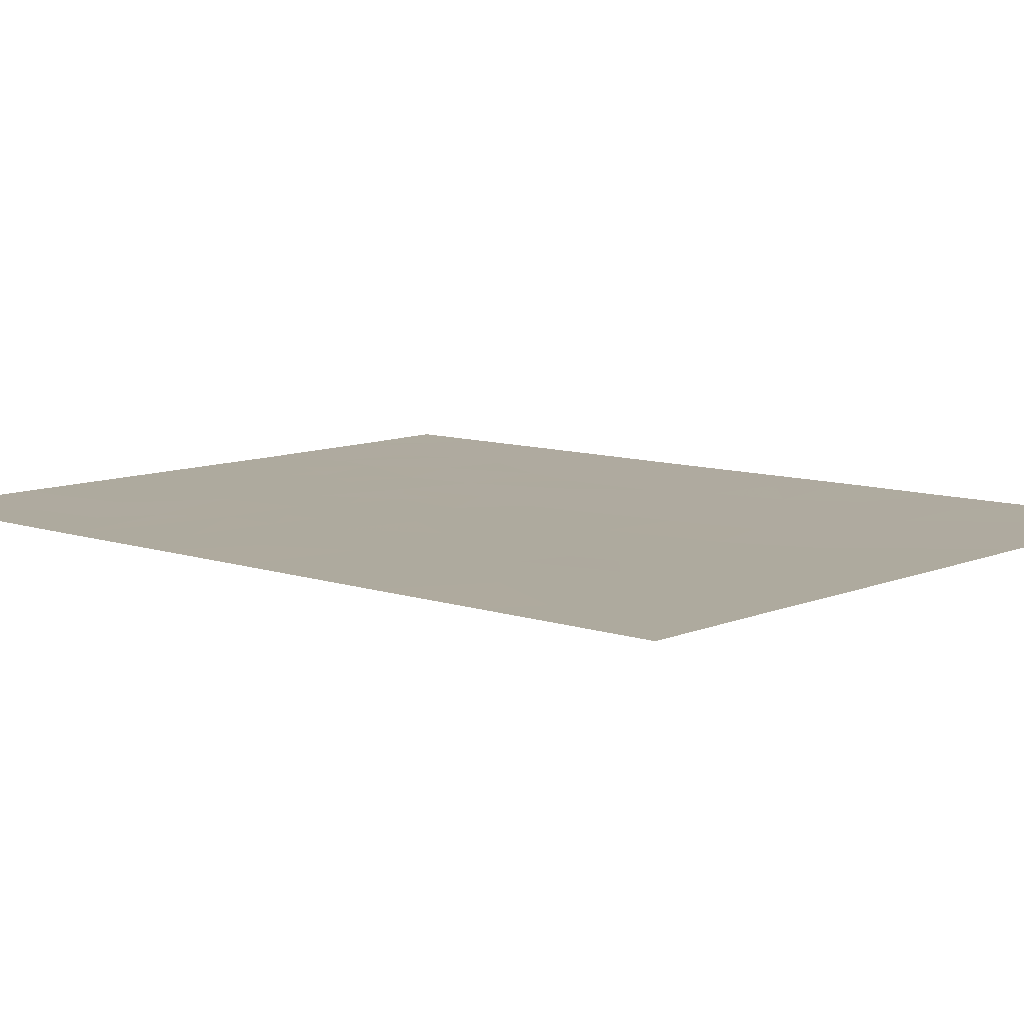
<metadata>
{"format":"obj","ext":"obj","renderer":"f3d","projection":"perspective","resolution":1024,"background":"white","views":[{"elev":9.0,"azim":132.7,"up":"+Y"}]}
</metadata>
<code>
v -43.77 48.3 -5.413
v -44.66 48.31 -6.506
v -43.37 48.3 -6.845
v -46.75 48.34 -1.232
v -48.06 48.35 -1.5
v -47.05 48.34 0.04112
v -48.97 48.36 3.795
v -38.54 48.27 -6.412
v -39.66 48.28 -5.227
v -43.69 48.31 4.286
v -40.48 48.28 -4.491
v -41.7 48.29 -3.428
v -41.07 48.29 -5.511
v -45.36 48.32 -1.44
v -43.77 48.31 2.997
v -44.96 48.32 2.631
v -46.53 48.33 7.624
v -45.48 48.32 -7.624
v -41.24 48.29 -7.624
v -38.43 48.26 5.92
v -39.54 48.28 6.873
v -42.91 48.3 -2.175
v -43.23 48.3 -4.059
v -44.46 48.31 -3.789
v -45.02 48.32 -4.795
v -39.33 48.28 -7.624
v -47.56 48.34 -6.469
v -47.78 48.35 -5.1
v -48.97 48.36 -2.076
v -48.44 48.36 -2.283
v -37.97 48.26 7.624
v -43.82 48.31 0.2832
v -46.27 48.33 1.47
v -45.49 48.32 1.073
v -40.15 48.28 -1.65
v -38.93 48.27 -2.004
v -45.41 48.32 6.223
v -45.11 48.32 -0.412
v -38.58 48.26 4.568
v -41.26 48.29 6.264
v -37.38 48.26 3.647
v -37.4 48.25 7.081
v -37.39 48.26 5.369
v -43.67 48.3 -7.624
v -48.97 48.36 6.306
v -48.21 48.35 5.715
v -40.01 48.28 2.024
v -37.39 48.26 1.535
v -37.39 48.26 2.401
v -42.55 48.3 7.624
v -42.9 48.3 0.9988
v -47.4 48.34 -7.624
v -37.41 48.26 -4.75
v -44.16 48.31 7.624
v -43.2 48.3 6.144
v -44.39 48.31 6.155
v -38.64 48.27 0.7725
v -37.4 48.26 -7.624
v -45.29 48.32 5.411
v -44.77 48.32 3.866
v -45.97 48.33 4.163
v -48.96 48.36 -4.161
v -48.97 48.36 -2.464
v -47.59 48.34 -3.568
v -46.49 48.33 -7.624
v -48.97 48.36 -5.938
v -48.96 48.36 -7.624
v -37.4 48.26 -1.171
v -37.4 48.26 -0.177
v -37.4 48.26 -2.818
v -46.96 48.34 5.026
v -48.44 48.35 4.298
v -38.15 48.26 -5.259
v -42.97 48.3 2.247
v -47.27 48.34 7.624
v -48.96 48.36 7.624
v -37.4 48.26 7.624
v -46.32 48.33 -0.1862
v -42.08 48.29 -7.624
v -48.96 48.36 1.802
v -46.97 48.34 -2.474
v -41.36 48.29 2.977
v -39.36 48.27 4.04
v -43.98 48.31 5.183
v -39.54 48.28 7.624
v -40.18 48.28 -6.44
v -42.65 48.3 -0.6515
v -45.73 48.32 -2.58
v -41.16 48.29 7.624
v -41.6 48.29 -2.019
v -48.96 48.36 -0.08195
v -44.72 48.31 7.624
v -42.52 48.3 -5.57
v -40.16 48.28 -2.952
v -38.85 48.27 -3.757
v -44.21 48.31 -2.36
v -37.41 48.26 -6.02
v -48.97 48.36 4.33
v -47.04 48.34 3.887
v -42.34 48.3 3.543
v -41.1 48.29 -0.5011
v -41.88 48.29 -4.806
v -41.6 48.29 0.5417
v -45.99 48.33 -3.773
v -41.1 48.29 4.43
v -45.9 48.32 -6.134
v -46.59 48.33 6.026
v -47.98 48.35 6.755
v -40.01 48.28 3.071
v -47.68 48.34 1.303
v -41.79 48.29 -6.744
v -40.34 48.28 0.8811
v -48 48.35 2.643
v -41.58 48.29 1.762
v -44.05 48.31 -1.206
v -46.48 48.33 2.553
v -39.76 48.28 5.429
v -46.51 48.33 -5.083
v -42.49 48.3 5.293
v -39.23 48.27 -0.5615
v -38.55 48.27 2.211
v -44.03 48.31 1.506
v -44.21 48.3 -5.959
v -44.02 48.3 -6.675
v -43.57 48.3 -6.129
v -47.41 48.34 -1.366
v -46.9 48.34 -0.5957
v -47.55 48.35 -0.7296
v -48.97 48.36 2.799
v -48.48 48.35 2.223
v -48.48 48.35 3.219
v -41.09 48.29 -3.96
v -41.79 48.29 -4.117
v -41.18 48.29 -4.649
v -41.88 48.29 5.779
v -41.79 48.29 4.862
v -41.18 48.29 5.347
v -46.9 48.34 7.624
v -47.63 48.34 7.189
v -47.26 48.34 7.189
v -44.58 48.31 -7.624
v -44.17 48.3 -7.065
v -45.07 48.31 -7.065
v -43.52 48.3 -7.235
v -39.09 48.27 5.675
v -38.98 48.27 6.396
v -39.65 48.28 6.151
v -43.07 48.3 -3.117
v -43.56 48.3 -2.268
v -43.72 48.3 -3.21
v -45.46 48.32 -5.465
v -45.28 48.31 -6.32
v -44.84 48.31 -5.65
v -44.39 48.31 -5.104
v -38.36 48.27 -7.624
v -37.97 48.27 -7.018
v -38.94 48.27 -7.018
v -47.05 48.34 -4.325
v -47.68 48.34 -4.334
v -47.14 48.34 -5.091
v -38.76 48.27 7.624
v -39.54 48.28 7.248
v -38.75 48.27 7.248
v -45.61 48.32 2.051
v -45.88 48.33 1.272
v -45.22 48.32 1.852
v -44.66 48.31 0.6781
v -45.3 48.32 0.3305
v -44.47 48.31 -0.06437
v -37.91 48.26 5.645
v -38.51 48.26 5.244
v -37.99 48.26 4.969
v -37.39 48.26 4.508
v -37.98 48.26 4.108
v -38.37 48.26 3.844
v -39.68 48.28 3.555
v -38.7 48.27 3.359
v -37.4 48.25 6.225
v -37.92 48.26 6.501
v -48.48 48.35 6.531
v -48.59 48.36 6.01
v -48.1 48.35 6.235
v -43.35 48.3 7.624
v -43.68 48.31 6.884
v -42.87 48.3 6.884
v -44.27 48.31 6.89
v -43.8 48.31 6.15
v -43.59 48.31 5.663
v -43.24 48.3 5.238
v -42.84 48.3 5.718
v -42.23 48.3 6.204
v -41.9 48.29 6.944
v -45.03 48.32 4.638
v -45.63 48.32 4.787
v -45.37 48.32 4.014
v -48.96 48.36 -3.312
v -48.27 48.35 -3.864
v -48.28 48.35 -3.016
v -47.48 48.34 -7.047
v -48.26 48.35 -7.047
v -48.18 48.35 -7.624
v -37.4 48.26 -0.6741
v -38.31 48.26 -0.3692
v -38.31 48.26 -0.8663
v -37.39 48.26 3.024
v -37.97 48.26 2.929
v -37.97 48.26 2.306
v -48.97 48.36 -2.27
v -48.71 48.36 -2.374
v -48.71 48.36 -2.18
v -48.32 48.35 1.552
v -47.84 48.35 1.973
v -37.39 48.26 0.6791
v -38.02 48.26 1.154
v -38.02 48.26 0.2978
v -38.94 48.27 0.1055
v -48.12 48.35 7.624
v -48.47 48.36 7.189
v -48.97 48.36 6.965
v -37.4 48.25 7.352
v -37.68 48.26 7.624
v -37.69 48.26 7.352
v -48.97 48.36 5.318
v -48.59 48.36 5.022
v -48.7 48.36 4.314
v -48.32 48.35 5.006
v -45.91 48.33 0.4434
v -46.29 48.33 0.6421
v -38.2 48.26 6.772
v -42.88 48.3 -7.624
v -42.73 48.3 -7.235
v -44.19 48.31 5.669
v -48.96 48.36 -5.049
v -48.37 48.35 -5.519
v -48.37 48.35 -4.63
v -44.33 48.31 -3.075
v -43.84 48.3 -3.924
v -47.51 48.34 -1.987
v -46.86 48.34 -1.853
v -48.25 48.35 -1.892
v -47.7 48.35 -2.379
v -40.23 48.28 4.235
v -40.55 48.28 3.751
v -40.32 48.28 -3.721
v -40.93 48.28 -3.19
v -40.28 48.28 -7.624
v -39.75 48.28 -7.032
v -40.71 48.29 -7.032
v -43.09 48.3 4.79
v -43.84 48.31 4.735
v -45.46 48.32 3.397
v -44.86 48.32 3.248
v -46.24 48.33 -1.906
v -46.35 48.33 -2.527
v -39.92 48.28 -5.833
v -40.37 48.28 -5.369
v -40.62 48.29 -5.975
v -44.76 48.32 1.29
v -44.49 48.31 2.069
v -46.56 48.33 6.825
v -46 48.33 6.125
v -45.97 48.33 6.923
v -48.96 48.36 0.86
v -48.32 48.35 0.6103
v -48.96 48.36 -1.079
v -48.52 48.36 -1.788
v -48.51 48.36 -0.7911
v -48 48.35 -0.02041
v -39.36 48.28 -6.426
v -39.1 48.27 -5.82
v -39.28 48.27 2.641
v -40.01 48.28 2.547
v -39.28 48.27 2.117
v -39.08 48.27 -1.283
v -38.16 48.26 -1.588
v -42.16 48.29 2.612
v -42.27 48.29 2.004
v -41.47 48.29 2.37
v -44.36 48.31 2.814
v -44.27 48.31 3.431
v -44.38 48.31 4.524
v -44.64 48.31 5.297
v -44.23 48.31 4.076
v -43.37 48.3 2.622
v -43.9 48.31 2.252
v -43.5 48.3 1.876
v -44.44 48.31 7.624
v -44.55 48.31 6.89
v -45.06 48.32 6.923
v -44.9 48.32 6.189
v -42.95 48.3 -6.207
v -43.14 48.3 -5.491
v -45.63 48.32 7.624
v -44.84 48.32 5.783
v -41.85 48.29 7.624
v -41.21 48.29 6.944
v -41.94 48.29 -7.184
v -42.58 48.3 -6.794
v -46.73 48.33 -6.302
v -46.2 48.33 -5.609
v -47.03 48.33 -5.776
v -46.95 48.33 -7.624
v -47.03 48.33 -7.047
v -43.73 48.31 3.642
v -39.26 48.27 -4.492
v -39.66 48.28 -4.124
v -40.07 48.28 -4.859
v -39.51 48.27 -3.355
v -45.35 48.32 5.817
v -40.43 48.28 4.93
v -40.51 48.28 5.847
v -39.56 48.28 4.734
v -40.68 48.28 2.5
v -40.69 48.28 3.024
v -39.32 48.27 1.398
v -40.17 48.28 1.452
v -39.49 48.27 0.8268
v -44.97 48.32 -2.47
v -44.79 48.31 -1.9
v -45.55 48.32 -2.01
v -37.41 48.26 -5.385
v -37.78 48.26 -5.005
v -37.78 48.26 -5.64
v -46.12 48.33 5.219
v -46.46 48.33 4.595
v -48.97 48.36 4.063
v -48.7 48.36 4.046
v -48.22 48.35 3.471
v -45.72 48.32 2.592
v -46.37 48.33 2.012
v -46.51 48.33 4.025
v -46.76 48.33 3.22
v -46.22 48.33 3.358
v -46.97 48.34 1.386
v -47.08 48.34 1.928
v -40.88 48.28 -2.485
v -41.65 48.29 -2.723
v -43.5 48.3 -4.736
v -44.11 48.31 -4.601
v -44.74 48.31 -4.292
v -45.72 48.32 -0.2991
v -46.06 48.33 -1.336
v -45.84 48.33 -0.8132
v -46.54 48.33 -0.7093
v -41.66 48.29 -7.624
v -41.52 48.29 -7.184
v -41.8 48.29 -5.54
v -42.16 48.29 -6.157
v -41.43 48.29 -6.127
v -42.46 48.29 -3.744
v -42.55 48.3 -4.433
v -42.2 48.29 -5.188
v -42.87 48.3 -4.814
v -42.31 48.29 -2.801
v -40.98 48.29 -6.592
v -40.77 48.29 -5.001
v -41.48 48.29 -5.159
v -48.02 48.35 -2.926
v -47.28 48.34 -3.021
v -40.79 48.28 1.893
v -40.96 48.28 1.322
v -45.76 48.32 -4.939
v -46.68 48.33 -0.07253
v -43.35 48.3 -0.9286
v -43.24 48.3 -0.1842
v -43.93 48.31 -0.4612
v -43.02 48.3 3.915
v -43.06 48.3 3.27
v -42.42 48.3 4.418
v -41.85 48.29 3.26
v -41.23 48.29 3.704
v -41.72 48.29 3.987
v -38.91 48.27 -5.243
v -38.5 48.27 -4.508
v -38.13 48.26 -3.288
v -38.13 48.26 -4.254
v -37.4 48.26 -3.784
v -39.69 48.27 -1.106
v -40.17 48.28 -0.5313
v -40.62 48.28 -1.076
v -40.97 48.29 0.7114
v -41.59 48.29 1.152
v -38.17 48.26 -2.411
v -38.89 48.27 -2.881
v -42.26 48.29 -2.097
v -44.13 48.31 -1.783
v -43.48 48.3 -1.69
v -46.48 48.33 -3.123
v -45.86 48.32 -3.177
v -46.25 48.33 -4.428
v -46.79 48.33 -3.67
v -40.15 48.28 -2.301
v -40.87 48.28 -1.834
v -42.13 48.29 -1.335
v -41.35 48.29 -1.26
v -41.88 48.29 -0.5763
v -45.23 48.32 -3.781
v -45.1 48.32 -3.185
v -45.51 48.32 -4.284
v -45.24 48.32 -0.9261
v -44.71 48.31 -1.323
v -44.58 48.31 -0.8088
v -42.78 48.3 0.1736
v -42.13 48.29 -0.05492
v -42.25 48.29 0.7702
v -41.35 48.29 0.02031
v -37.97 48.26 -6.216
v -38.35 48.27 -5.835
v -45.69 48.32 -6.879
v -37.39 48.26 1.968
v -37.97 48.26 1.873
v -38.6 48.27 1.492
v -37.4 48.26 -6.822
v -46.19 48.32 -6.879
v -45.98 48.32 -7.624
v -48.26 48.35 -6.204
v -48.97 48.36 -6.781
v -37.4 48.26 -1.995
v -46.77 48.33 5.526
v -46.18 48.33 5.625
v -38.97 48.27 4.304
v -47.28 48.34 6.391
v -47.4 48.34 5.871
v -47.7 48.35 4.662
v -47.58 48.34 5.37
v -42.65 48.3 2.895
v -47.36 48.34 0.6718
v -39.54 48.27 -2.478
v -39.54 48.27 -1.827
v -40.35 48.28 7.248
v -40.4 48.28 6.569
v -40.35 48.28 7.624
v -47.67 48.34 -5.784
v -39.79 48.28 0.1598
v -47.74 48.35 4.093
v -47 48.34 4.457
v -47.52 48.34 3.265
v -47.24 48.34 2.598
v -40.72 48.28 0.19
v -42.24 48.29 1.38
v -42.78 48.3 -1.413
v -42.93 48.3 1.623
v -39.17 48.27 4.999
v -43.36 48.3 0.641
v -46.66 48.33 0.7557
v -43.92 48.31 0.8946
v -43.47 48.3 1.252
f 1 123 125
f 123 2 124
f 123 124 125
f 125 124 3
f 5 126 128
f 126 4 127
f 126 127 128
f 128 127 6
f 7 129 131
f 129 80 130
f 129 130 131
f 131 130 113
f 11 132 134
f 132 12 133
f 132 133 134
f 134 133 102
f 40 135 137
f 135 119 136
f 135 136 137
f 137 136 105
f 17 138 140
f 138 75 139
f 138 139 140
f 140 139 108
f 18 141 143
f 141 44 142
f 141 142 143
f 143 142 2
f 44 144 142
f 144 3 124
f 144 124 142
f 142 124 2
f 117 145 147
f 145 20 146
f 145 146 147
f 147 146 21
f 23 148 150
f 148 22 149
f 148 149 150
f 150 149 96
f 25 151 153
f 151 106 152
f 151 152 153
f 153 152 2
f 2 123 153
f 123 1 154
f 123 154 153
f 153 154 25
f 26 155 157
f 155 58 156
f 155 156 157
f 157 156 8
f 118 158 160
f 158 64 159
f 158 159 160
f 160 159 28
f 31 161 163
f 161 85 162
f 161 162 163
f 163 162 21
f 16 164 166
f 164 33 165
f 164 165 166
f 166 165 34
f 32 167 169
f 167 34 168
f 167 168 169
f 169 168 38
f 43 170 172
f 170 20 171
f 170 171 172
f 172 171 39
f 41 173 174
f 173 43 172
f 173 172 174
f 174 172 39
f 41 175 177
f 175 83 176
f 175 176 177
f 177 176 109
f 43 178 170
f 178 42 179
f 178 179 170
f 170 179 20
f 108 180 182
f 180 45 181
f 180 181 182
f 182 181 46
f 50 183 185
f 183 54 184
f 183 184 185
f 185 184 55
f 54 186 184
f 186 56 187
f 186 187 184
f 184 187 55
f 55 188 190
f 188 84 189
f 188 189 190
f 190 189 119
f 50 185 192
f 185 55 191
f 185 191 192
f 192 191 40
f 60 193 195
f 193 59 194
f 193 194 195
f 195 194 61
f 63 196 198
f 196 62 197
f 196 197 198
f 198 197 64
f 52 199 201
f 199 27 200
f 199 200 201
f 201 200 67
f 68 202 204
f 202 69 203
f 202 203 204
f 204 203 120
f 49 205 207
f 205 41 206
f 205 206 207
f 207 206 121
f 29 208 210
f 208 63 209
f 208 209 210
f 210 209 30
f 80 211 130
f 211 110 212
f 211 212 130
f 130 212 113
f 69 213 215
f 213 48 214
f 213 214 215
f 215 214 57
f 57 216 215
f 216 120 203
f 216 203 215
f 215 203 69
f 75 217 139
f 217 76 218
f 217 218 139
f 139 218 108
f 108 218 180
f 218 76 219
f 218 219 180
f 180 219 45
f 42 220 222
f 220 77 221
f 220 221 222
f 222 221 31
f 45 223 181
f 223 98 224
f 223 224 181
f 181 224 46
f 98 225 224
f 225 72 226
f 225 226 224
f 224 226 46
f 78 227 228
f 227 34 165
f 227 165 228
f 228 165 33
f 42 222 179
f 222 31 229
f 222 229 179
f 179 229 20
f 31 163 229
f 163 21 146
f 163 146 229
f 229 146 20
f 44 230 144
f 230 79 231
f 230 231 144
f 144 231 3
f 55 187 188
f 187 56 232
f 187 232 188
f 188 232 84
f 62 233 235
f 233 66 234
f 233 234 235
f 235 234 28
f 23 150 237
f 150 96 236
f 150 236 237
f 237 236 24
f 4 126 239
f 126 5 238
f 126 238 239
f 239 238 81
f 5 240 238
f 240 30 241
f 240 241 238
f 238 241 81
f 109 176 243
f 176 83 242
f 176 242 243
f 243 242 105
f 12 132 245
f 132 11 244
f 132 244 245
f 245 244 94
f 19 246 248
f 246 26 247
f 246 247 248
f 248 247 86
f 10 249 250
f 249 119 189
f 249 189 250
f 250 189 84
f 61 251 195
f 251 16 252
f 251 252 195
f 195 252 60
f 88 253 254
f 253 4 239
f 253 239 254
f 254 239 81
f 86 255 257
f 255 9 256
f 255 256 257
f 257 256 13
f 16 166 259
f 166 34 258
f 166 258 259
f 259 258 122
f 17 260 262
f 260 107 261
f 260 261 262
f 262 261 37
f 80 263 211
f 263 91 264
f 263 264 211
f 211 264 110
f 91 265 267
f 265 29 266
f 265 266 267
f 267 266 5
f 5 128 267
f 128 6 268
f 128 268 267
f 267 268 91
f 26 157 247
f 157 8 269
f 157 269 247
f 247 269 86
f 8 270 269
f 270 9 255
f 270 255 269
f 269 255 86
f 121 271 273
f 271 109 272
f 271 272 273
f 273 272 47
f 68 204 275
f 204 120 274
f 204 274 275
f 275 274 36
f 82 276 278
f 276 74 277
f 276 277 278
f 278 277 114
f 16 279 252
f 279 15 280
f 279 280 252
f 252 280 60
f 60 281 193
f 281 84 282
f 281 282 193
f 193 282 59
f 84 281 250
f 281 60 283
f 281 283 250
f 250 283 10
f 64 197 159
f 197 62 235
f 197 235 159
f 159 235 28
f 74 284 286
f 284 15 285
f 284 285 286
f 286 285 122
f 54 287 186
f 287 92 288
f 287 288 186
f 186 288 56
f 92 289 288
f 289 37 290
f 289 290 288
f 288 290 56
f 1 125 292
f 125 3 291
f 125 291 292
f 292 291 93
f 92 293 289
f 293 17 262
f 293 262 289
f 289 262 37
f 84 232 282
f 232 56 294
f 232 294 282
f 282 294 59
f 89 295 296
f 295 50 192
f 295 192 296
f 296 192 40
f 3 231 298
f 231 79 297
f 231 297 298
f 298 297 111
f 27 299 301
f 299 106 300
f 299 300 301
f 301 300 118
f 52 302 199
f 302 65 303
f 302 303 199
f 199 303 27
f 15 304 280
f 304 10 283
f 304 283 280
f 280 283 60
f 9 305 307
f 305 95 306
f 305 306 307
f 307 306 11
f 95 308 306
f 308 94 244
f 308 244 306
f 306 244 11
f 37 309 290
f 309 59 294
f 309 294 290
f 290 294 56
f 40 137 311
f 137 105 310
f 137 310 311
f 311 310 117
f 105 242 310
f 242 83 312
f 242 312 310
f 310 312 117
f 82 313 314
f 313 47 272
f 313 272 314
f 314 272 109
f 57 315 317
f 315 47 316
f 315 316 317
f 317 316 112
f 88 318 320
f 318 96 319
f 318 319 320
f 320 319 14
f 97 321 323
f 321 53 322
f 321 322 323
f 323 322 73
f 59 324 194
f 324 71 325
f 324 325 194
f 194 325 61
f 98 326 225
f 326 7 327
f 326 327 225
f 225 327 72
f 7 131 327
f 131 113 328
f 131 328 327
f 327 328 72
f 33 164 330
f 164 16 329
f 164 329 330
f 330 329 116
f 61 331 333
f 331 99 332
f 331 332 333
f 333 332 116
f 110 334 335
f 334 33 330
f 334 330 335
f 335 330 116
f 12 245 337
f 245 94 336
f 245 336 337
f 337 336 90
f 1 338 339
f 338 23 237
f 338 237 339
f 339 237 24
f 1 339 154
f 339 24 340
f 339 340 154
f 154 340 25
f 34 227 168
f 227 78 341
f 227 341 168
f 168 341 38
f 4 253 342
f 253 88 320
f 253 320 342
f 342 320 14
f 14 343 342
f 343 78 344
f 343 344 342
f 342 344 4
f 79 345 297
f 345 19 346
f 345 346 297
f 297 346 111
f 13 347 349
f 347 93 348
f 347 348 349
f 349 348 111
f 102 133 351
f 133 12 350
f 133 350 351
f 351 350 23
f 93 352 353
f 352 102 351
f 352 351 353
f 353 351 23
f 12 354 350
f 354 22 148
f 354 148 350
f 350 148 23
f 19 248 346
f 248 86 355
f 248 355 346
f 346 355 111
f 86 257 355
f 257 13 349
f 257 349 355
f 355 349 111
f 9 307 256
f 307 11 356
f 307 356 256
f 256 356 13
f 13 357 347
f 357 102 352
f 357 352 347
f 347 352 93
f 102 357 134
f 357 13 356
f 357 356 134
f 134 356 11
f 5 266 240
f 266 29 210
f 266 210 240
f 240 210 30
f 63 198 209
f 198 64 358
f 198 358 209
f 209 358 30
f 64 359 358
f 359 81 241
f 359 241 358
f 358 241 30
f 47 360 316
f 360 114 361
f 360 361 316
f 316 361 112
f 106 151 300
f 151 25 362
f 151 362 300
f 300 362 118
f 1 292 338
f 292 93 353
f 292 353 338
f 338 353 23
f 6 127 363
f 127 4 344
f 127 344 363
f 363 344 78
f 115 364 366
f 364 87 365
f 364 365 366
f 366 365 32
f 100 367 368
f 367 10 304
f 367 304 368
f 368 304 15
f 119 249 369
f 249 10 367
f 249 367 369
f 369 367 100
f 100 370 372
f 370 82 371
f 370 371 372
f 372 371 105
f 95 305 374
f 305 9 373
f 305 373 374
f 374 373 73
f 70 375 377
f 375 95 376
f 375 376 377
f 377 376 53
f 35 378 380
f 378 120 379
f 378 379 380
f 380 379 101
f 103 381 382
f 381 112 361
f 381 361 382
f 382 361 114
f 95 375 384
f 375 70 383
f 375 383 384
f 384 383 36
f 122 285 259
f 285 15 279
f 285 279 259
f 259 279 16
f 12 337 354
f 337 90 385
f 337 385 354
f 354 385 22
f 115 386 387
f 386 96 149
f 386 149 387
f 387 149 22
f 88 254 389
f 254 81 388
f 254 388 389
f 389 388 104
f 64 158 391
f 158 118 390
f 158 390 391
f 391 390 104
f 81 359 388
f 359 64 391
f 359 391 388
f 388 391 104
f 94 392 336
f 392 35 393
f 392 393 336
f 336 393 90
f 87 394 396
f 394 90 395
f 394 395 396
f 396 395 101
f 35 380 393
f 380 101 395
f 380 395 393
f 393 395 90
f 88 389 398
f 389 104 397
f 389 397 398
f 398 397 24
f 104 390 399
f 390 118 362
f 390 362 399
f 399 362 25
f 25 340 399
f 340 24 397
f 340 397 399
f 399 397 104
f 38 400 402
f 400 14 401
f 400 401 402
f 402 401 115
f 115 366 402
f 366 32 169
f 366 169 402
f 402 169 38
f 38 341 400
f 341 78 343
f 341 343 400
f 400 343 14
f 51 403 405
f 403 87 404
f 403 404 405
f 405 404 103
f 87 396 404
f 396 101 406
f 396 406 404
f 404 406 103
f 96 318 236
f 318 88 398
f 318 398 236
f 236 398 24
f 8 407 408
f 407 97 323
f 407 323 408
f 408 323 73
f 8 408 270
f 408 73 373
f 408 373 270
f 270 373 9
f 105 136 372
f 136 119 369
f 136 369 372
f 372 369 100
f 106 409 152
f 409 18 143
f 409 143 152
f 152 143 2
f 48 410 411
f 410 49 207
f 410 207 411
f 411 207 121
f 48 411 214
f 411 121 412
f 411 412 214
f 214 412 57
f 8 156 407
f 156 58 413
f 156 413 407
f 407 413 97
f 106 414 409
f 414 65 415
f 414 415 409
f 409 415 18
f 27 416 200
f 416 66 417
f 416 417 200
f 200 417 67
f 68 275 418
f 275 36 383
f 275 383 418
f 418 383 70
f 37 261 420
f 261 107 419
f 261 419 420
f 420 419 71
f 83 175 421
f 175 41 174
f 175 174 421
f 421 174 39
f 17 140 260
f 140 108 422
f 140 422 260
f 260 422 107
f 108 182 422
f 182 46 423
f 182 423 422
f 422 423 107
f 46 226 425
f 226 72 424
f 226 424 425
f 425 424 71
f 74 276 426
f 276 82 370
f 276 370 426
f 426 370 100
f 71 419 425
f 419 107 423
f 419 423 425
f 425 423 46
f 110 264 427
f 264 91 268
f 264 268 427
f 427 268 6
f 109 271 177
f 271 121 206
f 271 206 177
f 177 206 41
f 114 360 278
f 360 47 313
f 360 313 278
f 278 313 82
f 94 428 392
f 428 36 429
f 428 429 392
f 392 429 35
f 21 430 431
f 430 89 296
f 430 296 431
f 431 296 40
f 89 430 432
f 430 21 162
f 430 162 432
f 432 162 85
f 3 298 291
f 298 111 348
f 298 348 291
f 291 348 93
f 27 433 416
f 433 28 234
f 433 234 416
f 416 234 66
f 65 414 303
f 414 106 299
f 414 299 303
f 303 299 27
f 82 314 371
f 314 109 243
f 314 243 371
f 371 243 105
f 57 317 216
f 317 112 434
f 317 434 216
f 216 434 120
f 71 424 436
f 424 72 435
f 424 435 436
f 436 435 99
f 113 437 328
f 437 99 435
f 437 435 328
f 328 435 72
f 113 438 437
f 438 116 332
f 438 332 437
f 437 332 99
f 112 381 439
f 381 103 406
f 381 406 439
f 439 406 101
f 100 368 426
f 368 15 284
f 368 284 426
f 426 284 74
f 120 434 379
f 434 112 439
f 434 439 379
f 379 439 101
f 53 376 322
f 376 95 374
f 376 374 322
f 322 374 73
f 103 382 405
f 382 114 440
f 382 440 405
f 405 440 51
f 36 428 384
f 428 94 308
f 428 308 384
f 384 308 95
f 90 394 385
f 394 87 441
f 394 441 385
f 385 441 22
f 51 440 442
f 440 114 277
f 440 277 442
f 442 277 74
f 113 212 438
f 212 110 335
f 212 335 438
f 438 335 116
f 61 333 251
f 333 116 329
f 333 329 251
f 251 329 16
f 20 145 171
f 145 117 443
f 145 443 171
f 171 443 39
f 117 312 443
f 312 83 421
f 312 421 443
f 443 421 39
f 27 301 433
f 301 118 160
f 301 160 433
f 433 160 28
f 61 325 331
f 325 71 436
f 325 436 331
f 331 436 99
f 32 365 444
f 365 87 403
f 365 403 444
f 444 403 51
f 115 401 386
f 401 14 319
f 401 319 386
f 386 319 96
f 6 363 445
f 363 78 228
f 363 228 445
f 445 228 33
f 21 431 147
f 431 40 311
f 431 311 147
f 147 311 117
f 110 427 334
f 427 6 445
f 427 445 334
f 334 445 33
f 22 441 387
f 441 87 364
f 441 364 387
f 387 364 115
f 120 378 274
f 378 35 429
f 378 429 274
f 274 429 36
f 122 258 446
f 258 34 167
f 258 167 446
f 446 167 32
f 74 286 442
f 286 122 447
f 286 447 442
f 442 447 51
f 51 447 444
f 447 122 446
f 447 446 444
f 444 446 32
f 121 273 412
f 273 47 315
f 273 315 412
f 412 315 57
f 55 190 191
f 190 119 135
f 190 135 191
f 191 135 40
f 37 420 309
f 420 71 324
f 420 324 309
f 309 324 59

</code>
